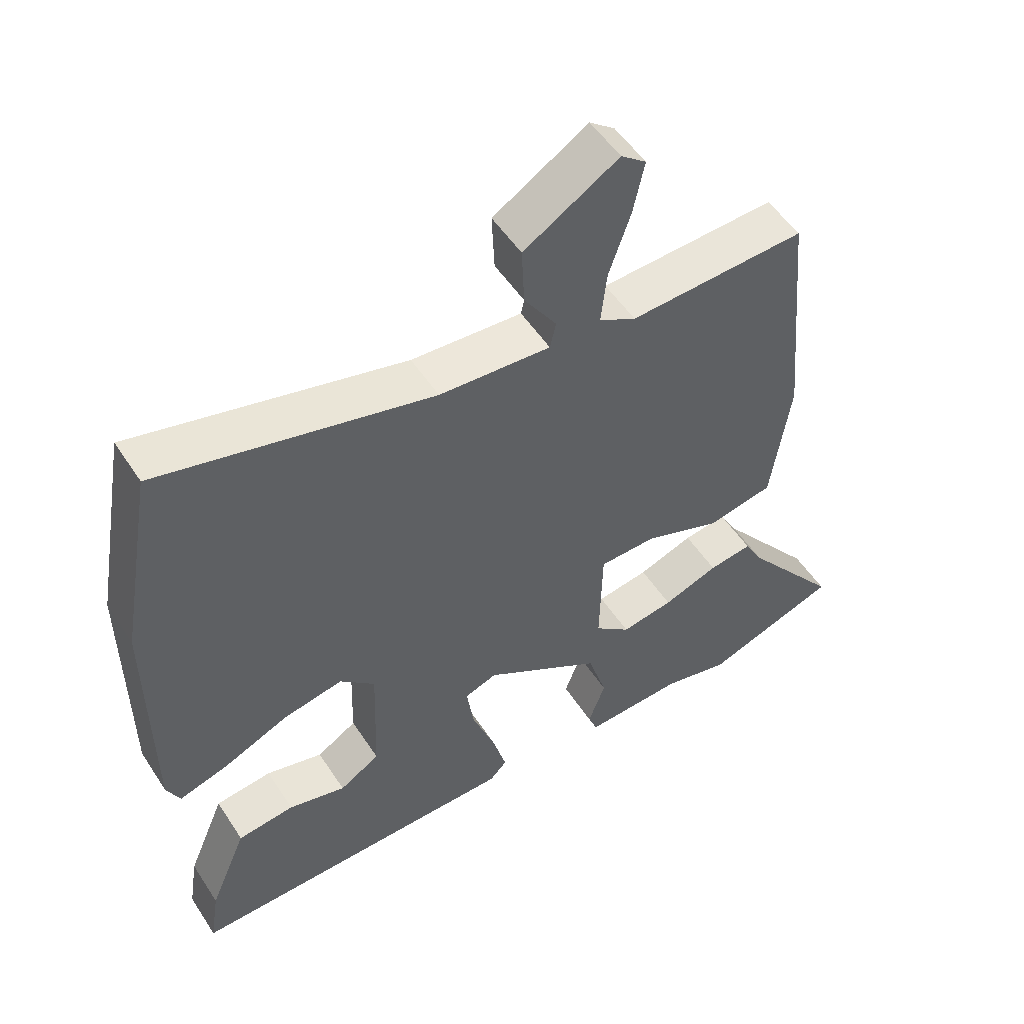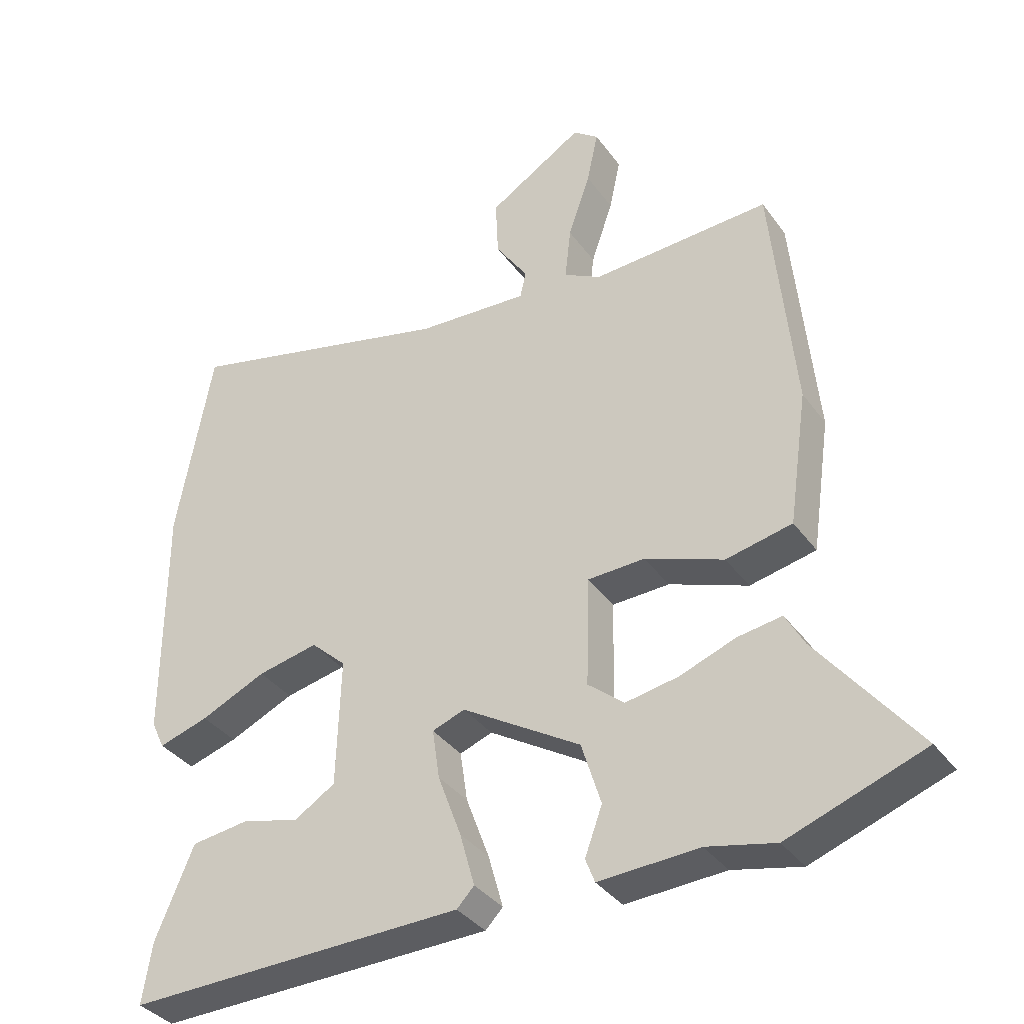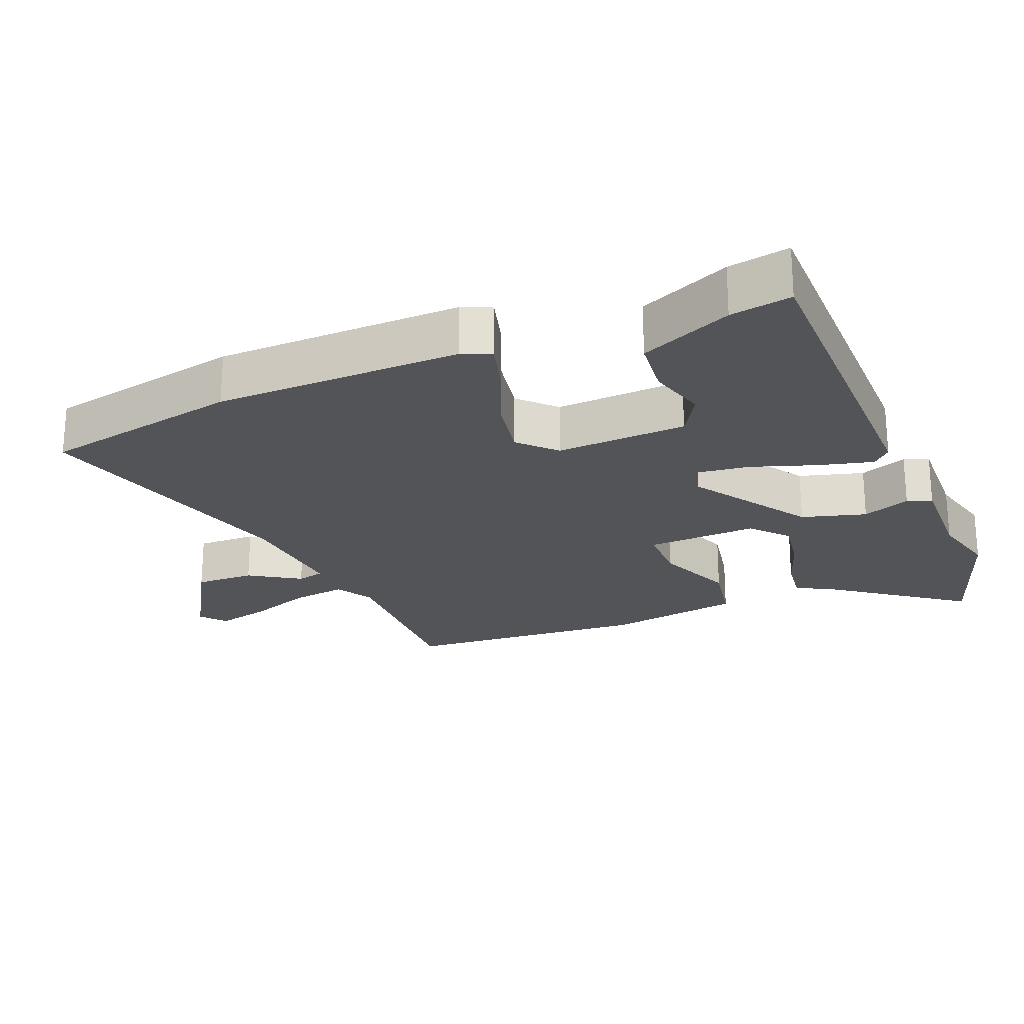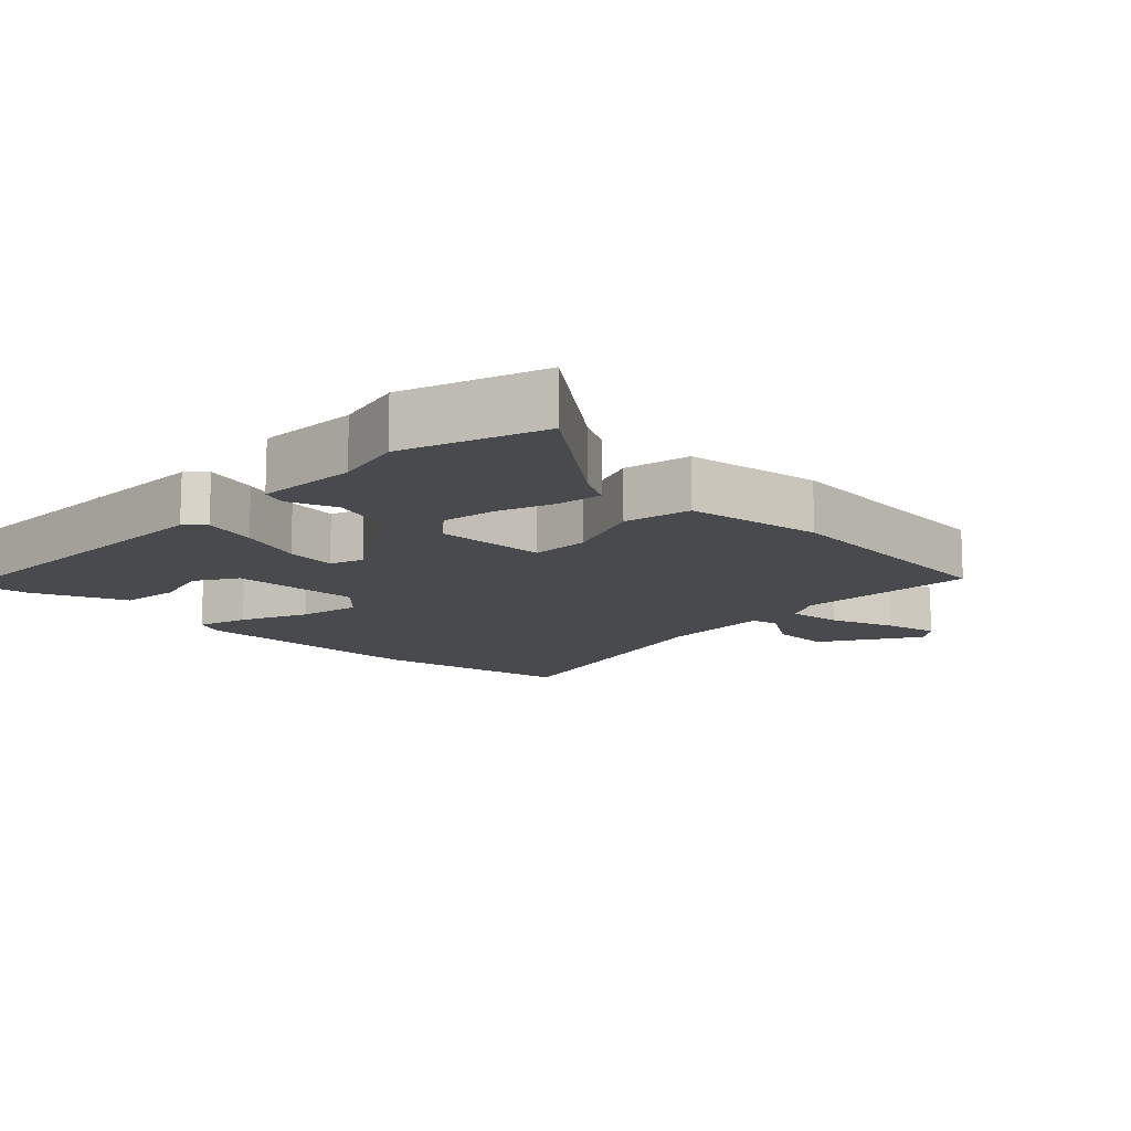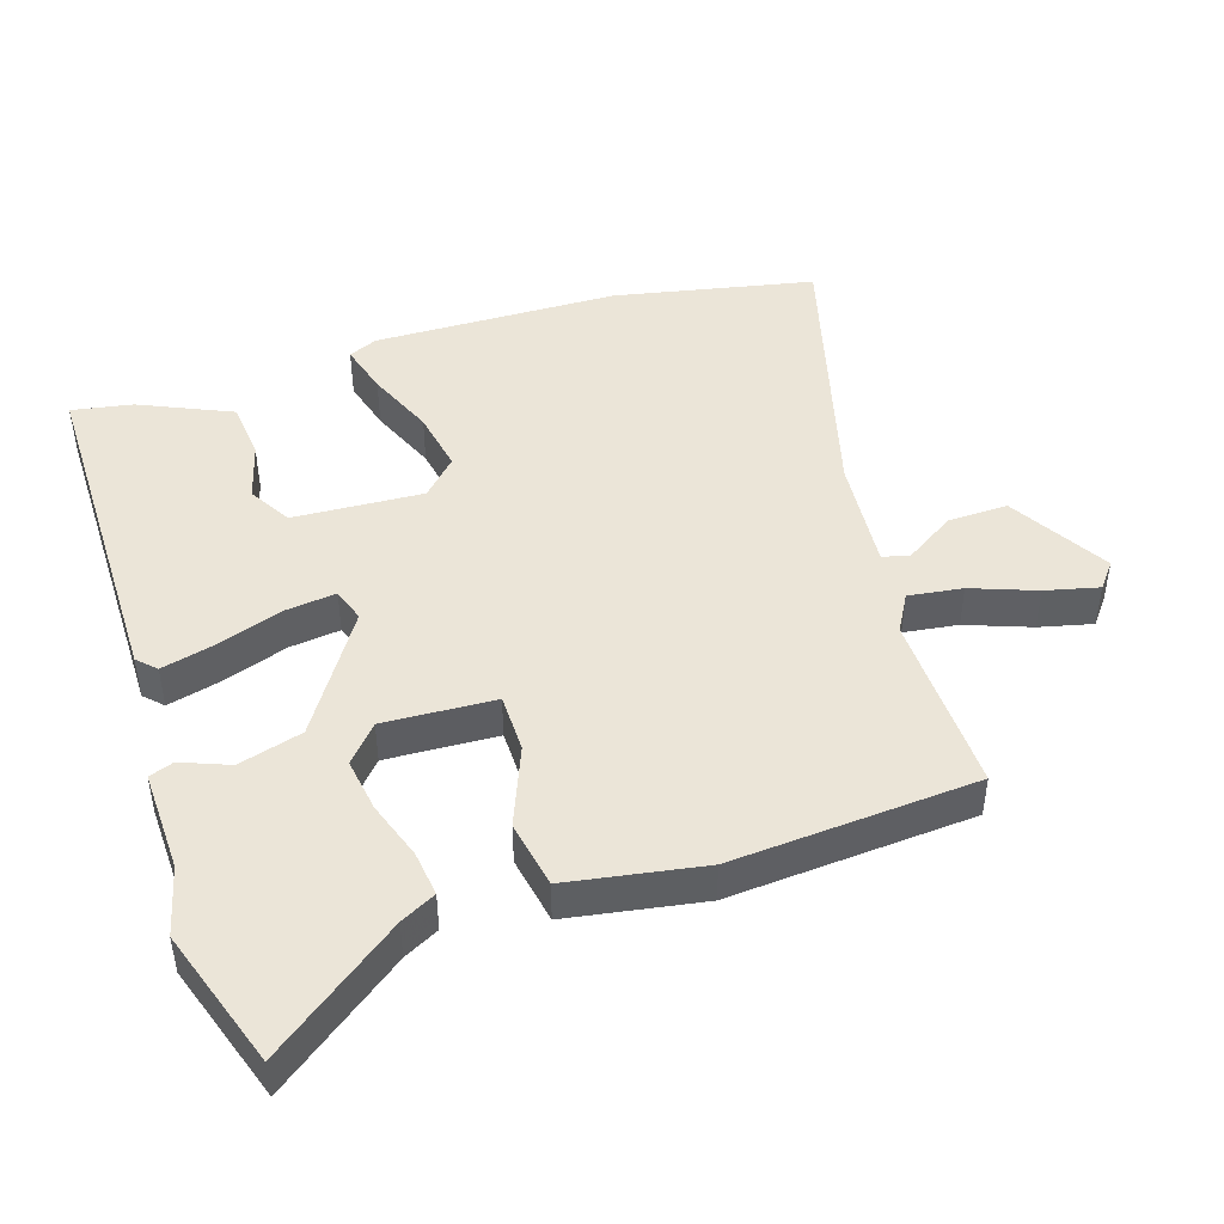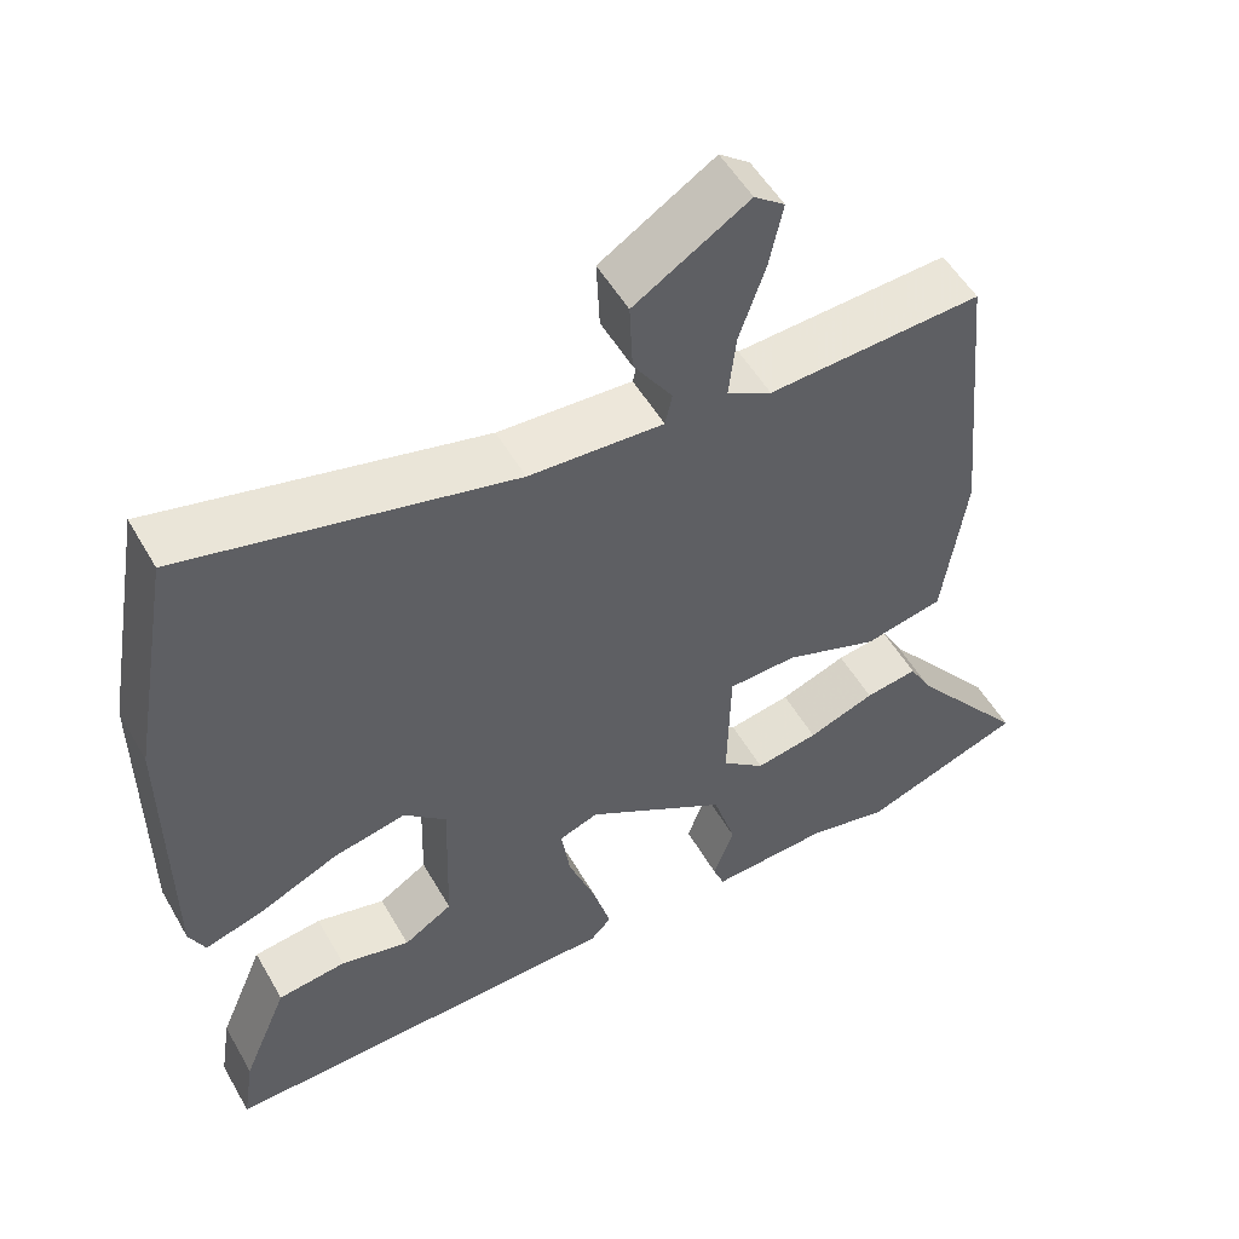
<metadata>
{"format":"obj","ext":"obj","renderer":"f3d","projection":"perspective","resolution":1024,"background":"white","views":[{"elev":52.4,"azim":147.7,"up":"+Z"},{"elev":-36.1,"azim":-148.8,"up":"+Z"},{"elev":-22.9,"azim":113.7,"up":"+Y"},{"elev":-12.8,"azim":-133.8,"up":"+Y"},{"elev":45.9,"azim":-106.5,"up":"+Y"},{"elev":52.8,"azim":150.7,"up":"+Z"}]}
</metadata>
<code>
v -0.5 0.07 0.491
v -0.232 0.07 0.477
v -0.176 0.07 0.507
v -0.185 0.07 0.587
v -0.218 0.07 0.683
v -0.235 0.07 0.762
v -0.197 0.07 0.791
v -0.054 0.07 0.702
v -0.058 0.07 0.614
v -0.107 0.07 0.541
v -0.098 0.07 0.501
v 0.07 0.07 0.511
v 0.48 0.07 0.611
v 0.533 0.07 0.315
v 0.532 0.07 -0.047
v 0.512 0.07 -0.089
v 0.437 0.07 -0.066
v 0.339 0.07 -0.022
v 0.248 0.07 -0.003
v 0.195 0.07 -0.052
v 0.201 0.07 -0.244
v 0.262 0.07 -0.282
v 0.349 0.07 -0.26
v 0.435 0.07 -0.271
v 0.492 0.07 -0.407
v 0.506 0.07 -0.497
v -0.001 0.07 -0.486
v -0.027 0.07 -0.459
v -0.005 0.07 -0.38
v 0.03 0.07 -0.285
v 0.041 0.07 -0.21
v -0.008 0.07 -0.192
v -0.186 0.07 -0.301
v -0.215 0.07 -0.395
v -0.189 0.07 -0.466
v -0.203 0.07 -0.502
v -0.352 0.07 -0.494
v -0.454 0.07 -0.517
v -0.657 0.07 -0.444
v -0.509 0.07 -0.255
v -0.481 0.07 -0.204
v -0.415 0.07 -0.214
v -0.331 0.07 -0.245
v -0.252 0.07 -0.259
v -0.198 0.07 -0.214
v -0.202 0.07 -0.05
v -0.288 0.07 -0.047
v -0.406 0.07 -0.091
v -0.505 0.07 -0.07
v -0.534 0.07 0.13
v -0.5 0 0.491
v -0.232 0 0.477
v -0.176 0 0.507
v -0.185 0 0.587
v -0.218 0 0.683
v -0.235 0 0.762
v -0.197 0 0.791
v -0.054 0 0.702
v -0.058 0 0.614
v -0.107 0 0.541
v -0.098 0 0.501
v 0.07 0 0.511
v 0.48 0 0.611
v 0.533 0 0.315
v 0.532 0 -0.047
v 0.512 0 -0.089
v 0.437 0 -0.066
v 0.339 0 -0.022
v 0.248 0 -0.003
v 0.195 0 -0.052
v 0.201 0 -0.244
v 0.262 0 -0.282
v 0.349 0 -0.26
v 0.435 0 -0.271
v 0.492 0 -0.407
v 0.506 0 -0.497
v -0.001 0 -0.486
v -0.027 0 -0.459
v -0.005 0 -0.38
v 0.03 0 -0.285
v 0.041 0 -0.21
v -0.008 0 -0.192
v -0.186 0 -0.301
v -0.215 0 -0.395
v -0.189 0 -0.466
v -0.203 0 -0.502
v -0.352 0 -0.494
v -0.454 0 -0.517
v -0.657 0 -0.444
v -0.509 0 -0.255
v -0.481 0 -0.204
v -0.415 0 -0.214
v -0.331 0 -0.245
v -0.252 0 -0.259
v -0.198 0 -0.214
v -0.202 0 -0.05
v -0.288 0 -0.047
v -0.406 0 -0.091
v -0.505 0 -0.07
v -0.534 0 0.13
f 47 48 49 50
f 46 47 50 1
f 40 41 42 43
f 40 43 44
f 37 38 39 40
f 37 40 44
f 34 35 36 37
f 33 34 37 44
f 32 33 44 45
f 27 28 29 30
f 25 26 27 30
f 25 30 31
f 22 23 24 25
f 22 25 31
f 21 22 31 32
f 15 16 17 18
f 15 18 19
f 12 13 14 15
f 11 12 15 19
f 7 8 9 10
f 7 10 11
f 4 5 6 7
f 3 4 7 11
f 2 3 11 19
f 46 1 2 19
f 32 45 46 19
f 20 21 32
f 19 20 32
f 100 99 98 97
f 51 100 97 96
f 93 92 91 90
f 94 93 90
f 90 89 88 87
f 94 90 87
f 87 86 85 84
f 94 87 84 83
f 95 94 83 82
f 80 79 78 77
f 80 77 76 75
f 81 80 75
f 75 74 73 72
f 81 75 72
f 82 81 72 71
f 68 67 66 65
f 69 68 65
f 65 64 63 62
f 69 65 62 61
f 60 59 58 57
f 61 60 57
f 57 56 55 54
f 61 57 54 53
f 69 61 53 52
f 69 52 51 96
f 69 96 95 82
f 82 71 70
f 82 70 69
f 1 51 52 2
f 2 52 53 3
f 3 53 54 4
f 4 54 55 5
f 5 55 56 6
f 6 56 57 7
f 7 57 58 8
f 8 58 59 9
f 9 59 60 10
f 10 60 61 11
f 11 61 62 12
f 12 62 63 13
f 13 63 64 14
f 14 64 65 15
f 15 65 66 16
f 16 66 67 17
f 17 67 68 18
f 18 68 69 19
f 19 69 70 20
f 20 70 71 21
f 21 71 72 22
f 22 72 73 23
f 23 73 74 24
f 24 74 75 25
f 25 75 76 26
f 26 76 77 27
f 27 77 78 28
f 28 78 79 29
f 29 79 80 30
f 30 80 81 31
f 31 81 82 32
f 32 82 83 33
f 33 83 84 34
f 34 84 85 35
f 35 85 86 36
f 36 86 87 37
f 37 87 88 38
f 38 88 89 39
f 39 89 90 40
f 40 90 91 41
f 41 91 92 42
f 42 92 93 43
f 43 93 94 44
f 44 94 95 45
f 45 95 96 46
f 46 96 97 47
f 47 97 98 48
f 48 98 99 49
f 49 99 100 50
f 50 100 51 1

</code>
